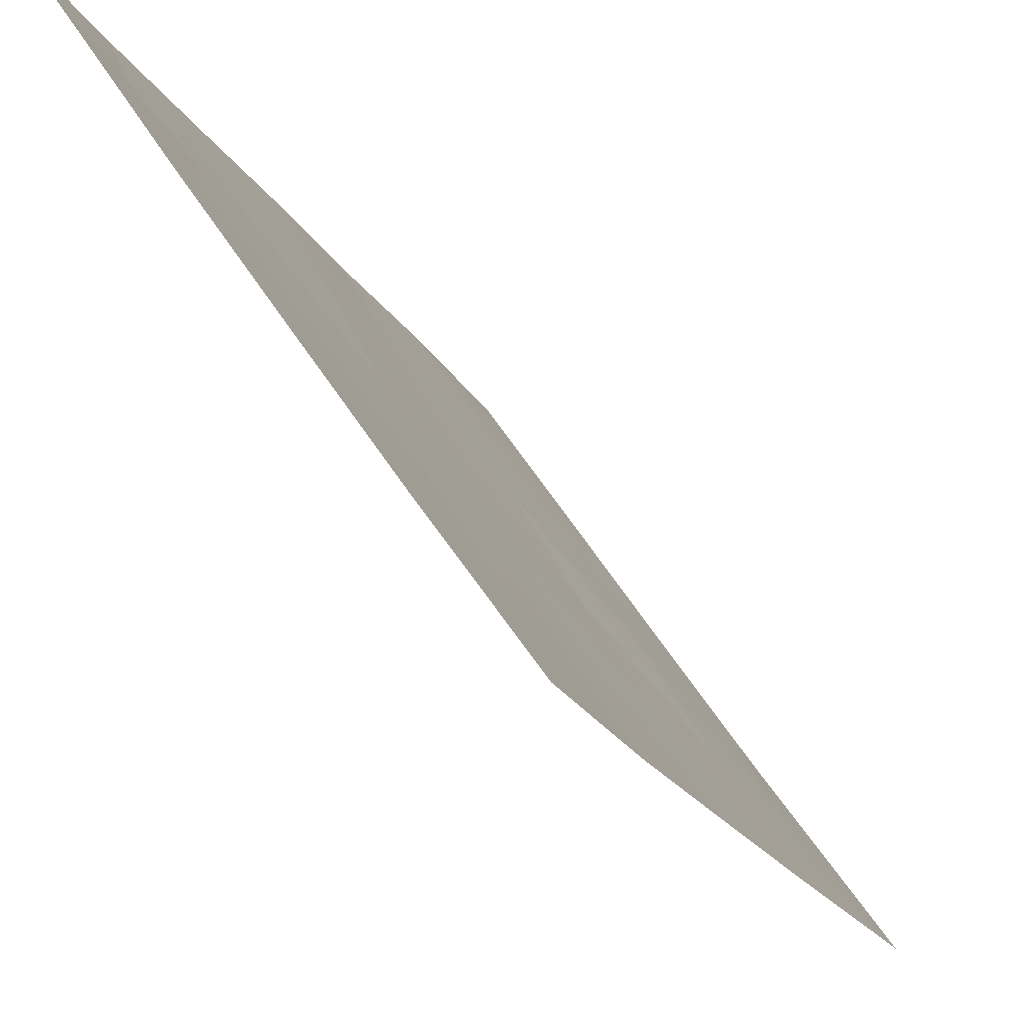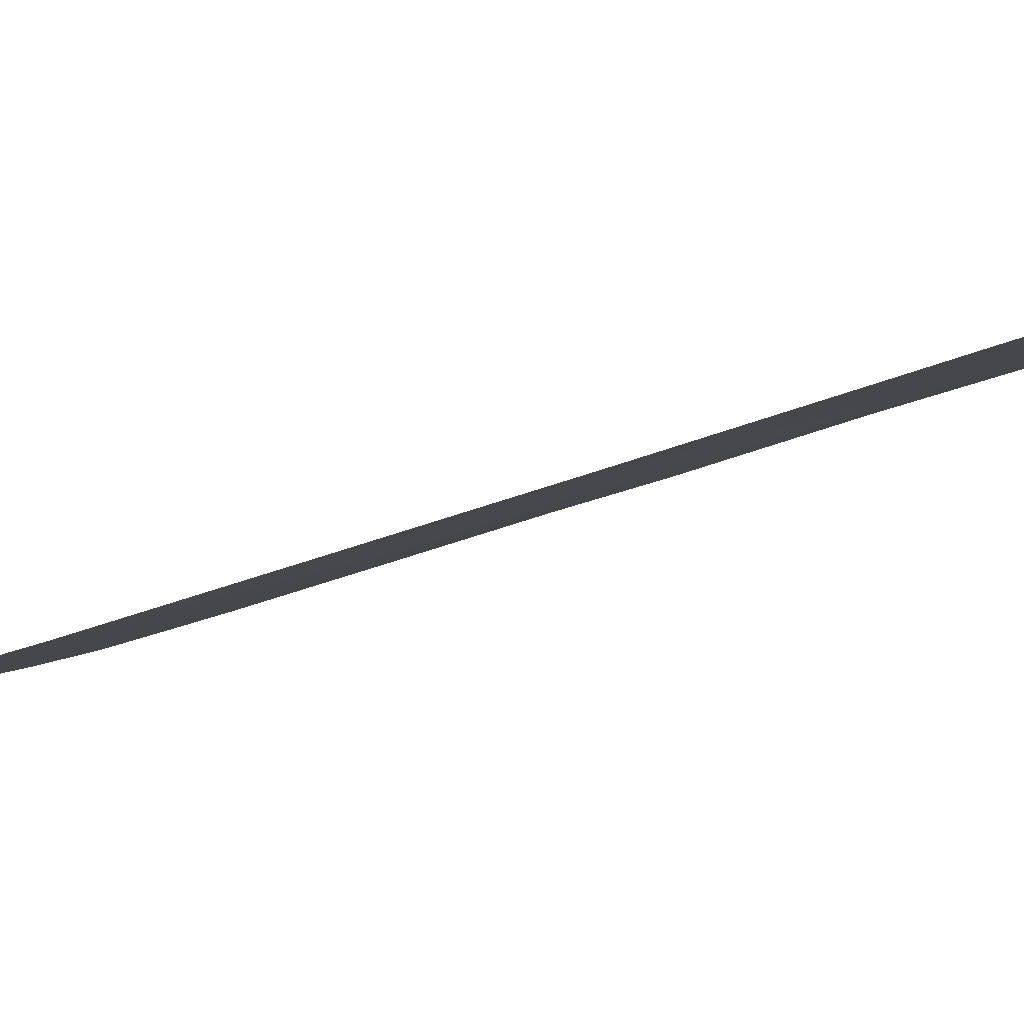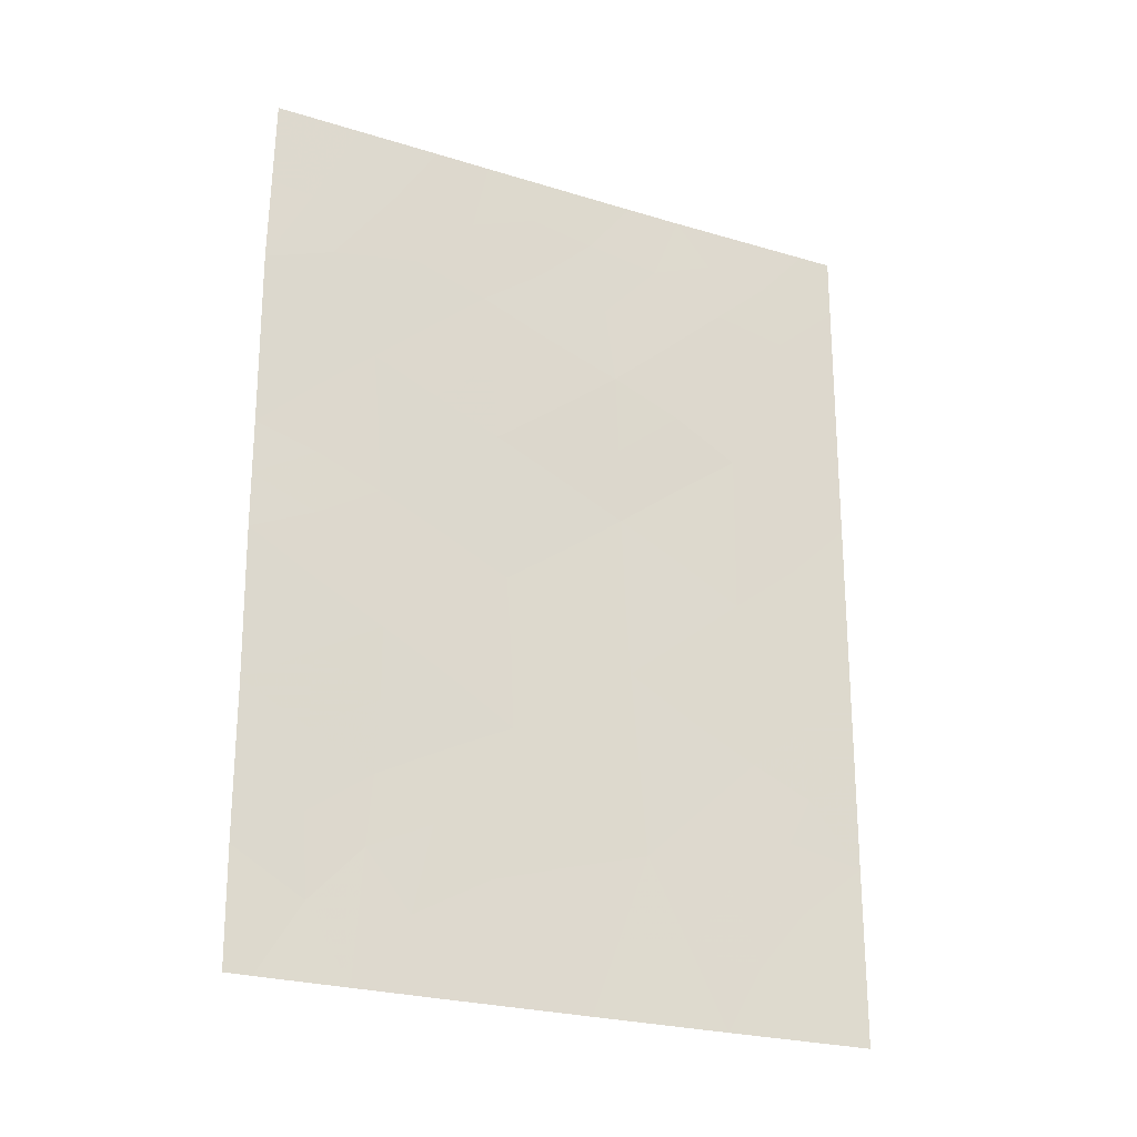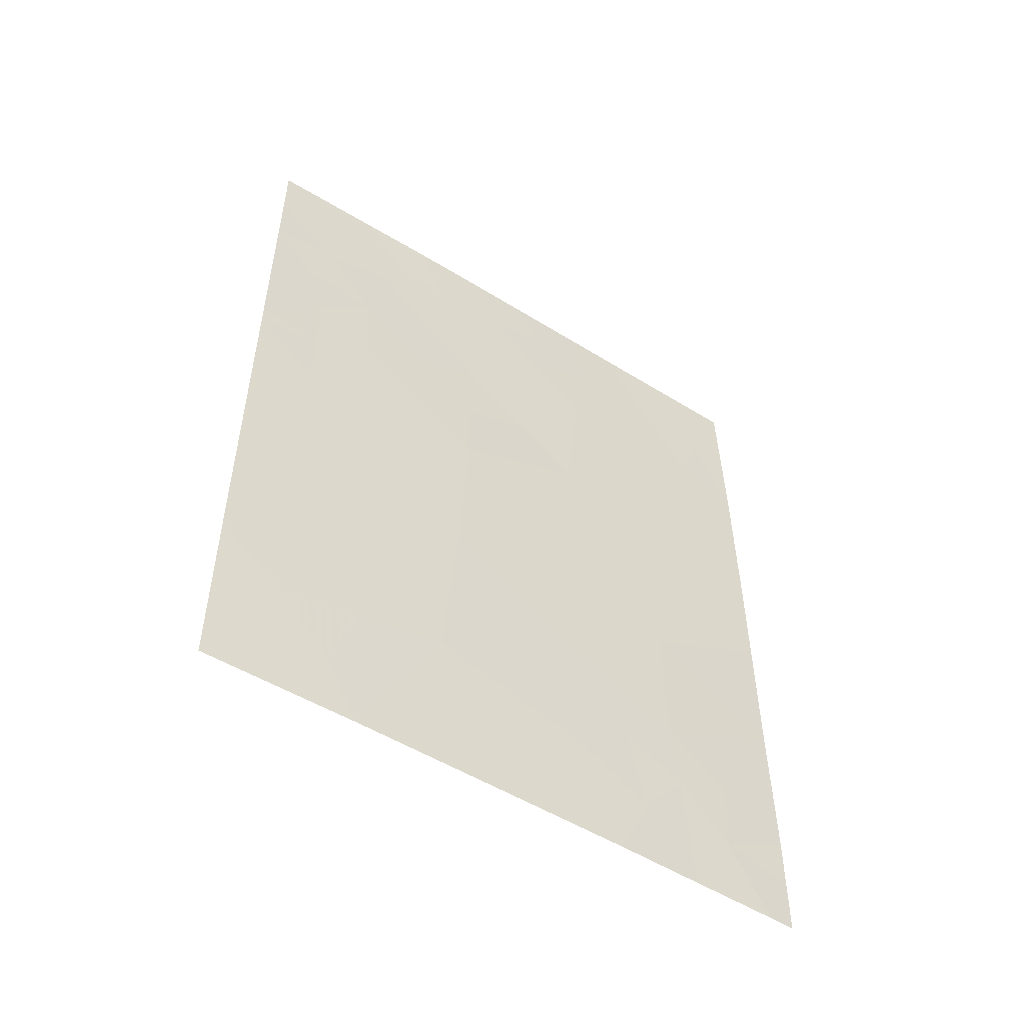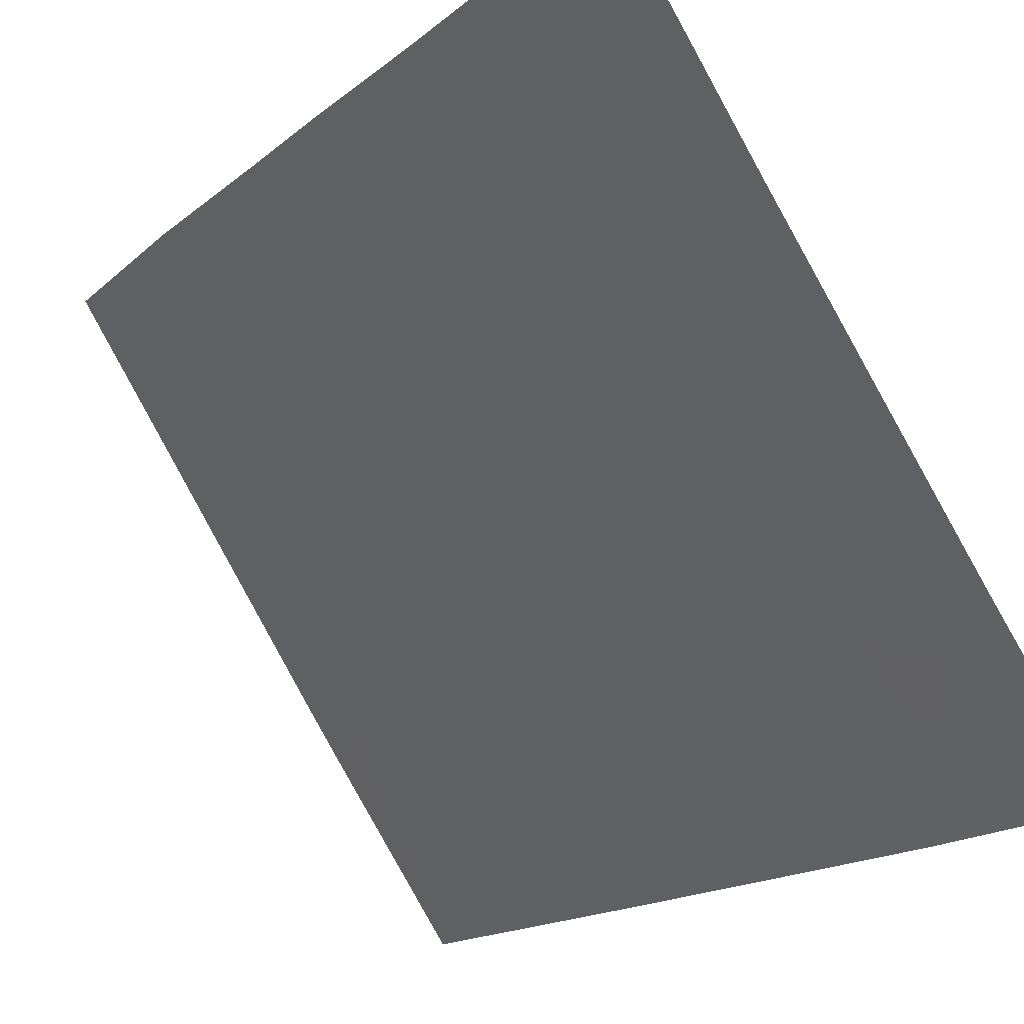
<metadata>
{"format":"obj","ext":"obj","renderer":"f3d","projection":"perspective","resolution":1024,"background":"white","views":[{"elev":-20.6,"azim":19.2,"up":"+Z"},{"elev":-56.2,"azim":108.6,"up":"+Z"},{"elev":-25.1,"azim":29.6,"up":"+Y"},{"elev":-51.9,"azim":-157.9,"up":"+Y"},{"elev":-16.7,"azim":-30.6,"up":"+Z"}]}
</metadata>
<code>
v 83.69 -43.09 43.65
v 82.71 -44.3 45.06
v 82.23 -50 45.57
v 82.56 -40.15 45.51
v 85.82 -38.87 40.8
v 85.8 -39.8 40.77
v 80.72 -46.38 48.01
v 83.82 -47.82 43.26
v 85.76 -42.18 40.7
v 84.75 -41.79 42.2
v 83.71 -40.9 43.8
v 81.75 -45.33 46.49
v 85.68 -47.55 40.56
v 85.67 -50 40.53
v 80.84 -38 48.19
v 80.79 -40.4 48.19
v 80.88 -50 47.62
v 80.68 -50 47.93
v 84.44 -50 42.29
v 83.34 -50 43.91
v 84.78 -46.31 41.92
v 80.68 -48.46 47.96
v 84.7 -44.01 42.14
v 84.33 -38 42.98
v 83.88 -38 43.65
v 81.66 -41.47 46.81
v 82.66 -42.25 45.26
v 85.72 -45.08 40.62
v 85.76 -42.5 40.69
v 85.56 -38 41.22
v 85.83 -38 40.82
v 81.71 -43.44 46.63
v 80.75 -42.85 48.11
v 82.17 -38 46.21
v 80.74 -44.34 48.09
v 82.61 -38 45.55
v 82.57 -48.43 45.1
v 82.75 -46.38 44.91
v 83.51 -38.81 44.17
v 81.69 -47.3 46.47
v 83.73 -45.32 43.5
v 83.7 -44.19 43.58
v 83.22 -44.79 44.28
v 83.2 -43.71 44.36
v 85.29 -39.63 41.54
v 85.16 -38.75 41.76
v 85.39 -40.51 41.34
v 84.84 -40.57 42.15
v 83.17 -42.66 44.45
v 83.17 -41.6 44.55
v 84.75 -49.1 41.88
v 85.26 -49.22 41.13
v 85.06 -50 41.41
v 81.82 -38.91 46.7
v 81.15 -39.25 47.69
v 81.5 -38 47.2
v 80.82 -39.2 48.19
v 81.55 -50 46.59
v 80.68 -49.23 47.94
v 81.21 -49.01 47.12
v 81.19 -47.93 47.21
v 81.63 -48.25 46.52
v 82.62 -41.2 45.37
v 83.13 -40.54 44.67
v 80.7 -47.42 47.99
v 81.21 -46.85 47.23
v 84.63 -38.62 42.54
v 84.11 -38.97 43.29
v 82.69 -43.27 45.16
v 82.01 -39.84 46.37
v 82.1 -40.83 46.18
v 82.15 -41.85 46.04
v 82.24 -44.83 45.77
v 82.74 -45.33 44.97
v 82.25 -45.83 45.7
v 84.2 -43.54 42.89
v 84.21 -44.68 42.83
v 85.2 -44.52 41.4
v 85.74 -43.79 40.65
v 82.79 -50 44.74
v 82.45 -49.29 45.26
v 82.98 -49.14 44.47
v 81.24 -45.84 47.25
v 81.73 -46.32 46.46
v 81.22 -42.11 47.44
v 81.7 -42.48 46.71
v 81.22 -43.08 47.38
v 82.18 -42.86 45.94
v 84.72 -45.18 42.07
v 84.24 -45.84 42.72
v 80.75 -43.59 48.1
v 81.23 -43.94 47.34
v 81.73 -44.38 46.56
v 81.24 -44.86 47.29
v 83.24 -38 44.6
v 83.01 -38.66 44.93
v 82.47 -39.01 45.71
v 81.21 -41.04 47.52
v 80.77 -41.63 48.15
v 82.21 -43.85 45.85
v 84.94 -38 42.1
v 83.77 -46.5 43.38
v 84.34 -47 42.54
v 80.73 -45.36 48.05
v 85.78 -40.99 40.73
v 84.73 -42.88 42.17
v 85.24 -42.35 41.46
v 83.17 -48.13 44.22
v 82.7 -47.42 44.95
v 83.26 -47.03 44.13
v 81.97 -49.02 45.98
v 82.14 -47.83 45.78
v 82.22 -46.83 45.69
v 85.14 -48.31 41.33
v 85.67 -48.78 40.55
v 84.15 -48.98 42.74
v 83.89 -50 43.1
v 83.57 -49 43.61
v 83.25 -45.89 44.19
v 84.51 -48.08 42.25
v 85.22 -45.7 41.31
v 83.06 -39.52 44.8
v 85.06 -47.34 41.47
v 85.7 -46.31 40.59
v 85.26 -46.69 41.21
v 83.63 -39.84 43.95
v 84.21 -40.16 43.09
v 84.25 -41.29 42.97
v 84.23 -42.42 42.92
v 81.58 -40.51 46.98
v 85.24 -43.32 41.4
v 84.7 -39.43 42.41
v 85.27 -41.4 41.46
v 81.32 -40.06 47.41
v 83.71 -42.02 43.72
f 42 43 44
f 132 46 45
f 47 48 45
f 49 50 135
f 51 52 53
f 54 55 56
f 3 58 111
f 61 62 60
f 63 64 50
f 65 66 61
f 44 69 49
f 70 71 130
f 17 18 59
f 72 71 63
f 73 74 75
f 42 76 77
f 28 78 79
f 5 30 31
f 80 81 82
f 83 84 66
f 85 86 87
f 72 88 86
f 97 70 54
f 77 89 90
f 91 87 92
f 93 94 92
f 36 95 96
f 107 29 131
f 98 85 99
f 69 100 88
f 67 101 46
f 25 24 68
f 102 90 103
f 104 94 83
f 73 93 100
f 105 133 47
f 131 106 107
f 108 109 110
f 111 62 112
f 113 84 75
f 114 115 52
f 116 117 118
f 74 43 119
f 82 108 118
f 51 116 120
f 96 122 97
f 124 125 121
f 122 126 64
f 112 113 109
f 119 102 110
f 10 133 107
f 126 68 127
f 128 48 10
f 129 135 128
f 76 129 106
f 1 42 44
f 42 41 43
f 44 43 2
f 5 45 46
f 45 5 6
f 6 47 45
f 45 48 132
f 1 49 135
f 49 27 50
f 19 51 53
f 51 114 52
f 53 52 14
f 34 54 56
f 54 134 55
f 56 55 15
f 55 57 15
f 17 60 58
f 62 58 60
f 17 59 60
f 59 22 60
f 22 61 60
f 61 40 62
f 27 63 50
f 63 4 64
f 50 64 11
f 22 65 61
f 65 7 66
f 61 66 40
f 68 24 67
f 68 67 132
f 1 44 49
f 44 2 69
f 49 69 27
f 70 4 71
f 130 71 26
f 27 72 63
f 72 26 71
f 63 71 4
f 12 73 75
f 73 2 74
f 75 74 38
f 41 42 77
f 42 1 76
f 77 76 23
f 131 78 23
f 29 79 131
f 20 80 82
f 80 3 81
f 82 81 37
f 7 83 66
f 83 12 84
f 66 84 40
f 33 85 87
f 85 26 86
f 87 86 32
f 26 72 86
f 72 27 88
f 86 88 32
f 34 97 54
f 97 4 70
f 41 77 90
f 77 23 89
f 90 89 21
f 35 91 92
f 91 33 87
f 92 87 32
f 32 93 92
f 93 12 94
f 92 94 35
f 95 39 96
f 68 39 25
f 34 36 97
f 26 98 130
f 16 98 99
f 98 26 85
f 99 85 33
f 27 69 88
f 69 2 100
f 88 100 32
f 101 30 46
f 5 46 30
f 8 102 103
f 102 41 90
f 103 90 21
f 7 104 83
f 104 35 94
f 83 94 12
f 2 73 100
f 73 12 93
f 100 93 32
f 6 105 47
f 105 9 133
f 48 133 10
f 131 23 106
f 107 106 10
f 8 108 110
f 108 37 109
f 110 109 38
f 37 111 112
f 111 58 62
f 112 62 40
f 38 113 75
f 113 40 84
f 75 84 12
f 114 13 115
f 52 115 14
f 8 116 118
f 116 19 117
f 118 117 20
f 38 74 119
f 74 2 43
f 119 43 41
f 20 82 118
f 82 37 108
f 118 108 8
f 114 51 120
f 51 19 116
f 120 116 8
f 21 89 121
f 89 23 78
f 36 96 97
f 96 39 122
f 97 122 4
f 123 114 120
f 103 120 8
f 28 124 121
f 124 13 125
f 121 125 21
f 111 37 81
f 111 81 3
f 4 122 64
f 122 39 126
f 64 126 11
f 123 21 125
f 37 112 109
f 112 40 113
f 109 113 38
f 38 119 110
f 119 41 102
f 110 102 8
f 133 9 107
f 29 107 9
f 126 39 68
f 127 68 132
f 127 132 48
f 10 129 128
f 128 135 11
f 23 76 106
f 76 1 129
f 106 129 10
f 132 67 46
f 67 24 101
f 127 48 128
f 131 79 78
f 39 95 25
f 130 98 134
f 11 126 127
f 11 127 128
f 47 133 48
f 135 50 11
f 134 70 130
f 134 54 70
f 135 129 1
f 89 78 121
f 28 121 78
f 123 120 103
f 21 123 103
f 55 134 16
f 55 16 57
f 134 98 16
f 123 125 13
f 114 123 13

</code>
